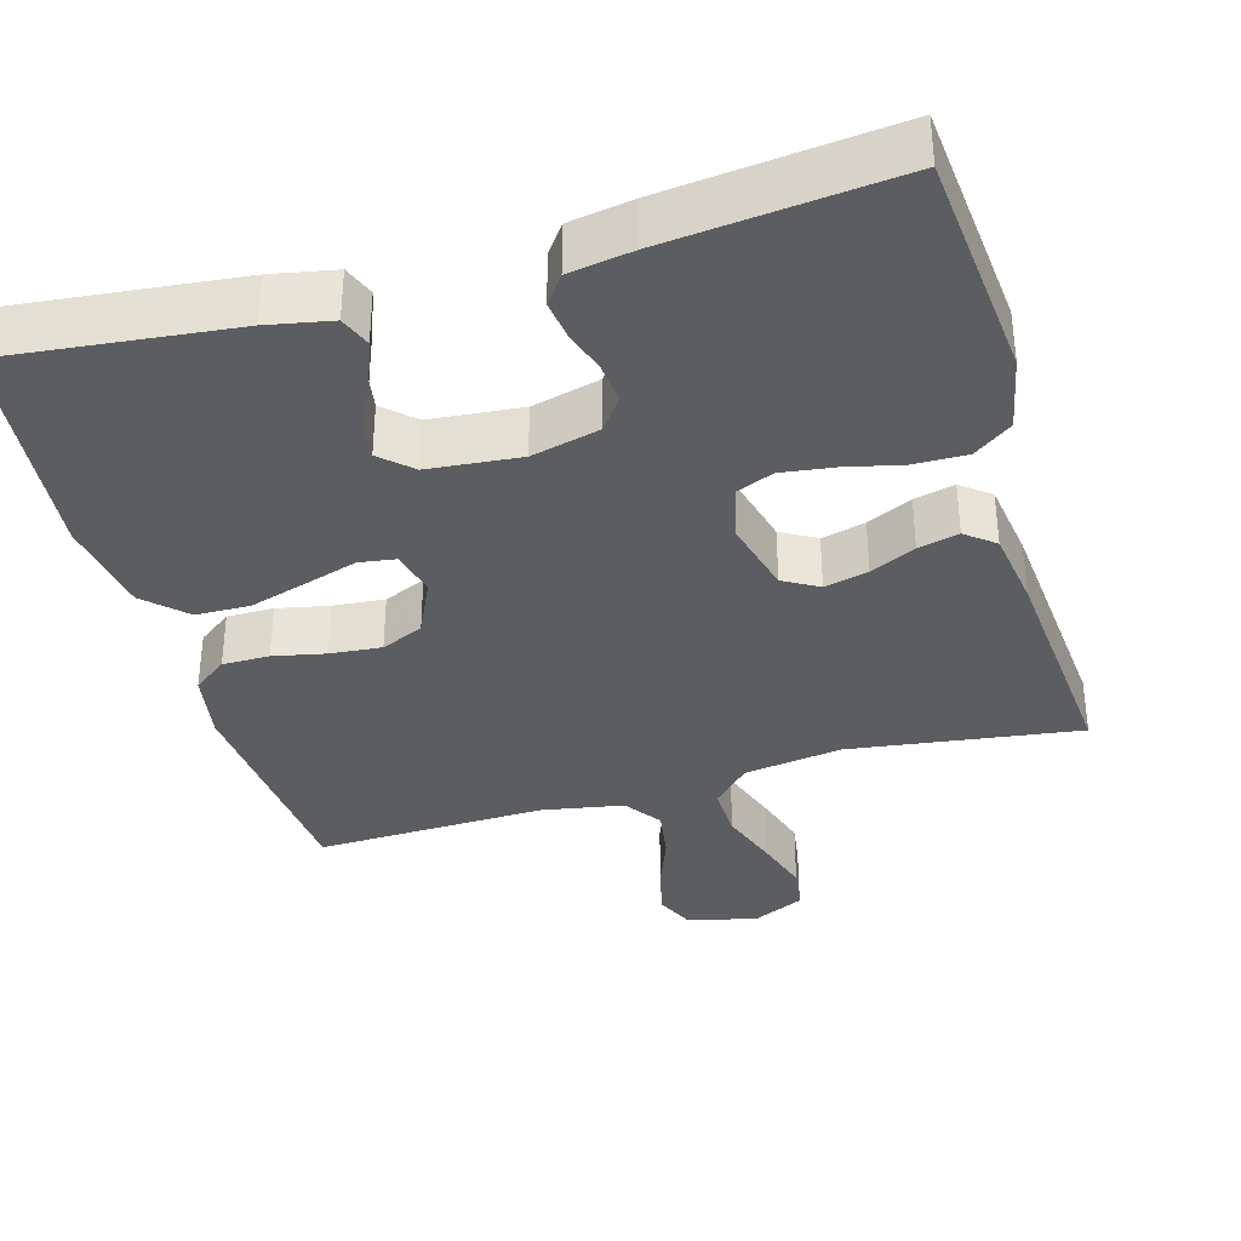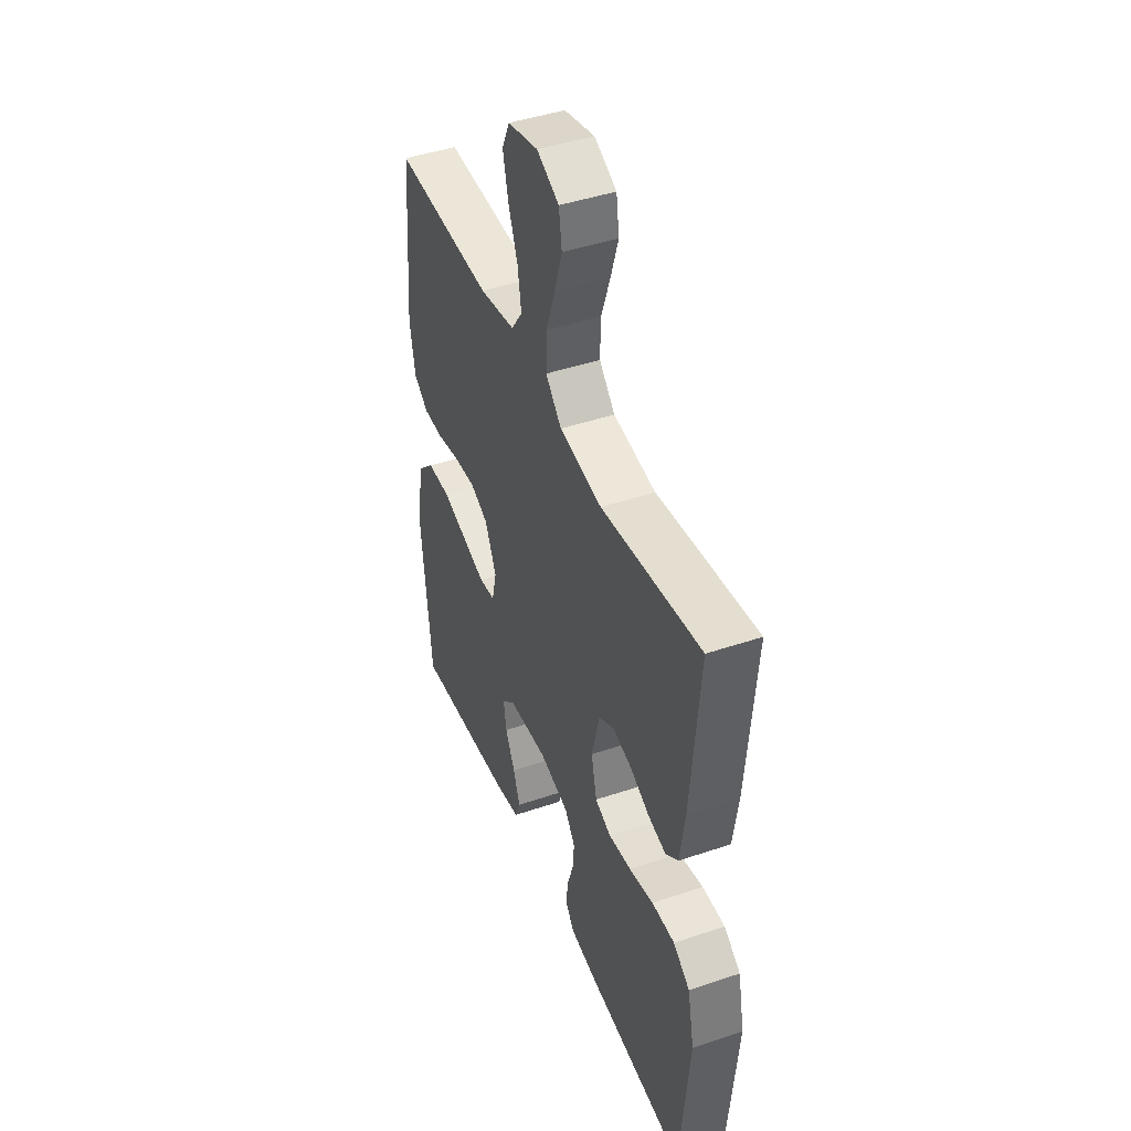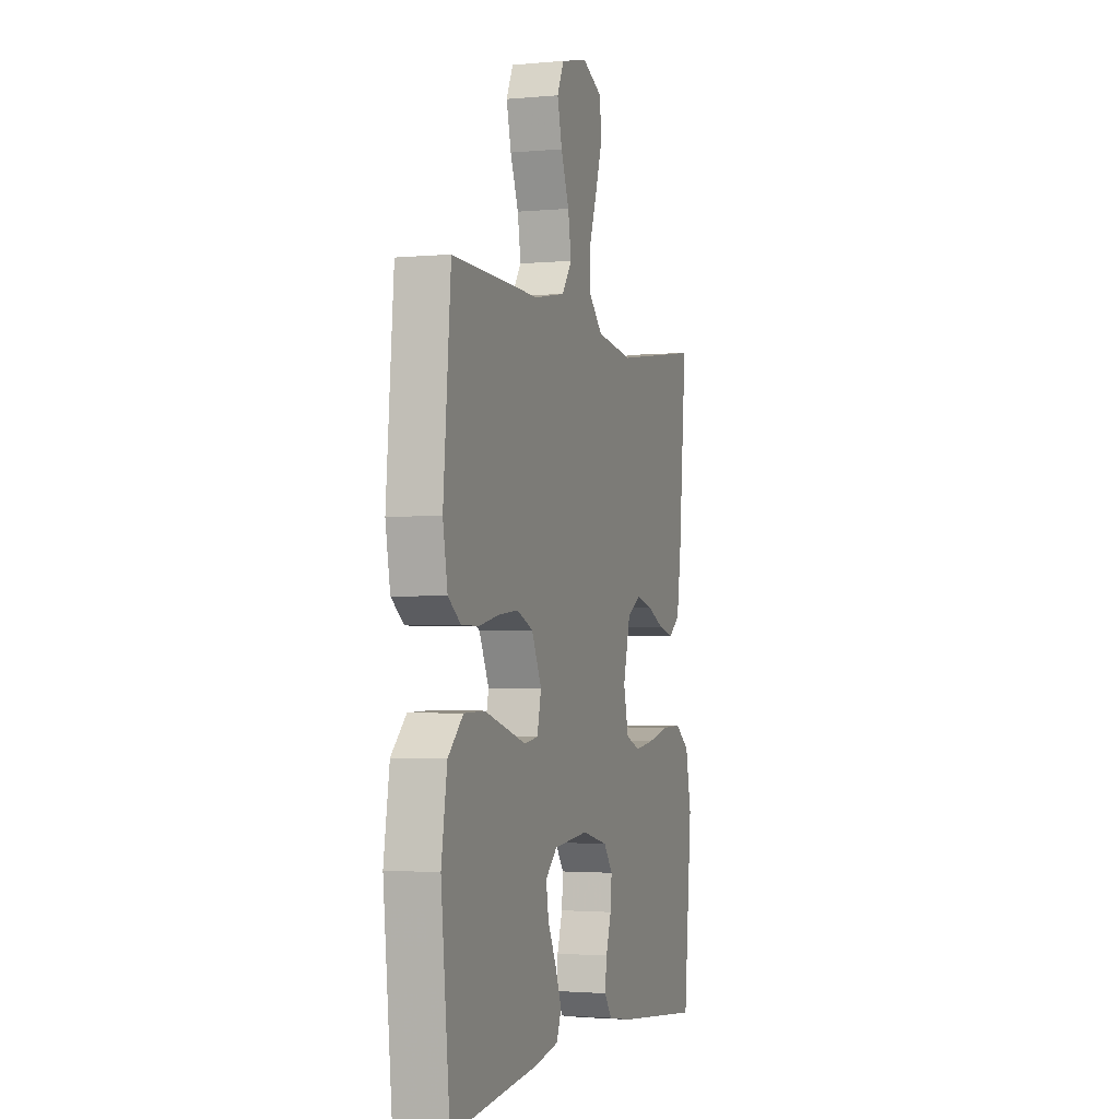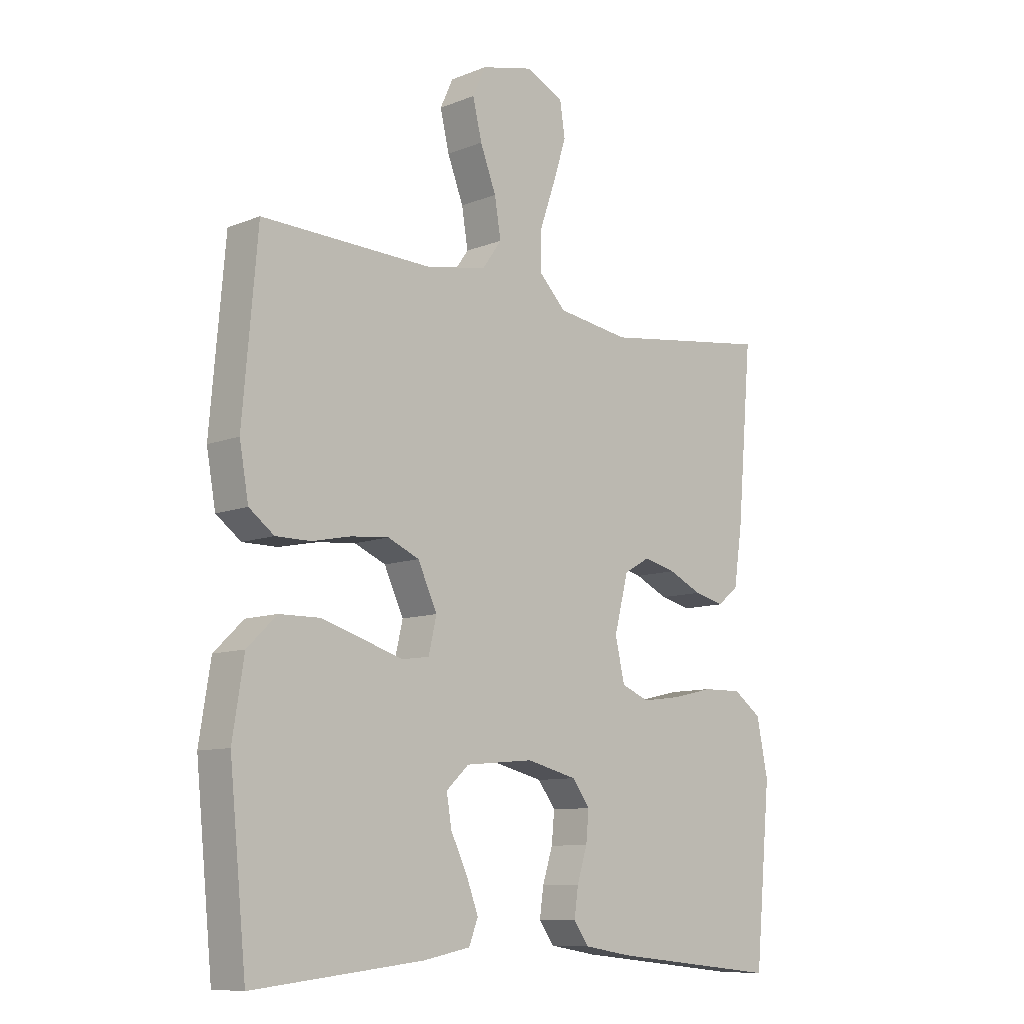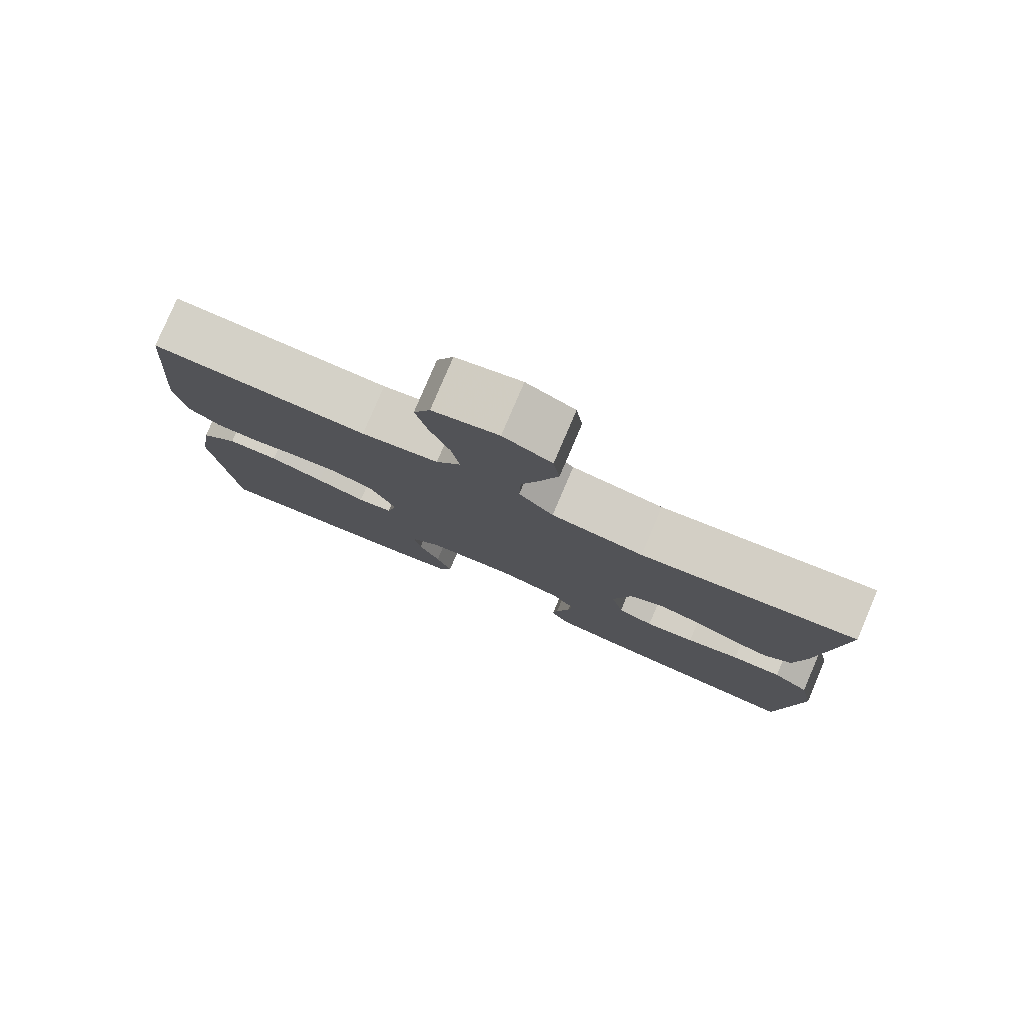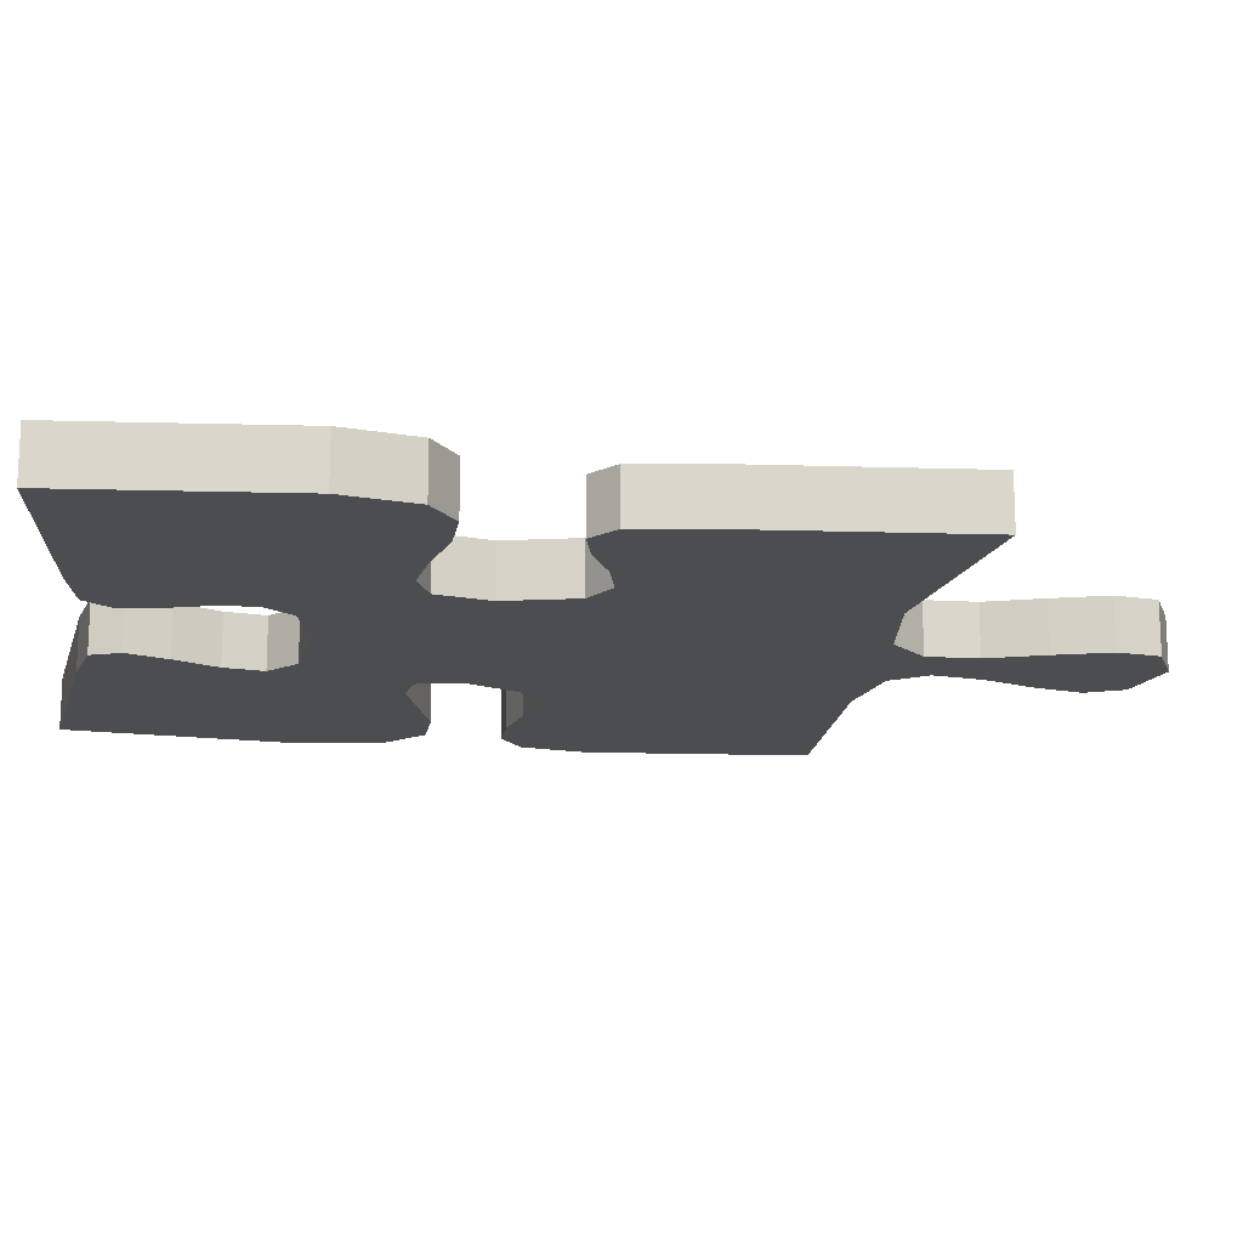
<metadata>
{"format":"obj","ext":"obj","renderer":"f3d","projection":"perspective","resolution":1024,"background":"white","views":[{"elev":-35.9,"azim":-164.0,"up":"+Y"},{"elev":44.2,"azim":-111.6,"up":"+Z"},{"elev":-2.0,"azim":108.3,"up":"+Z"},{"elev":-9.7,"azim":135.6,"up":"+Z"},{"elev":79.6,"azim":-156.9,"up":"+Z"},{"elev":-15.9,"azim":-98.6,"up":"+Y"}]}
</metadata>
<code>
v 0.5 0.07 -0.5
v 0.2 0.07 -0.468
v 0.117 0.07 -0.452
v 0.101 0.07 -0.411
v 0.122 0.07 -0.355
v 0.151 0.07 -0.295
v 0.16 0.07 -0.241
v 0.12 0.07 -0.204
v 0 0.07 -0.193
v -0.089 0.07 -0.215
v -0.12 0.07 -0.257
v -0.115 0.07 -0.31
v -0.097 0.07 -0.367
v -0.09 0.07 -0.417
v -0.117 0.07 -0.454
v -0.2 0.07 -0.468
v -0.5 0.07 -0.5
v -0.528 0.07 -0.2
v -0.508 0.07 -0.102
v -0.458 0.07 -0.066
v -0.389 0.07 -0.067
v -0.315 0.07 -0.084
v -0.247 0.07 -0.093
v -0.198 0.07 -0.073
v -0.181 0.07 0
v -0.206 0.07 0.097
v -0.252 0.07 0.123
v -0.309 0.07 0.109
v -0.368 0.07 0.081
v -0.421 0.07 0.068
v -0.459 0.07 0.098
v -0.474 0.07 0.2
v -0.5 0.07 0.5
v -0.2 0.07 0.459
v -0.072 0.07 0.478
v -0.024 0.07 0.527
v -0.026 0.07 0.596
v -0.053 0.07 0.673
v -0.076 0.07 0.746
v -0.067 0.07 0.805
v 0 0.07 0.837
v 0.091 0.07 0.815
v 0.114 0.07 0.765
v 0.098 0.07 0.698
v 0.07 0.07 0.625
v 0.059 0.07 0.558
v 0.093 0.07 0.51
v 0.2 0.07 0.491
v 0.5 0.07 0.5
v 0.526 0.07 0.2
v 0.51 0.07 0.11
v 0.466 0.07 0.077
v 0.405 0.07 0.077
v 0.337 0.07 0.091
v 0.27 0.07 0.097
v 0.215 0.07 0.073
v 0.181 0.07 0
v 0.195 0.07 -0.06
v 0.243 0.07 -0.067
v 0.311 0.07 -0.046
v 0.387 0.07 -0.023
v 0.458 0.07 -0.024
v 0.51 0.07 -0.074
v 0.53 0.07 -0.2
v 0.5 0 -0.5
v 0.2 0 -0.468
v 0.117 0 -0.452
v 0.101 0 -0.411
v 0.122 0 -0.355
v 0.151 0 -0.295
v 0.16 0 -0.241
v 0.12 0 -0.204
v 0 0 -0.193
v -0.089 0 -0.215
v -0.12 0 -0.257
v -0.115 0 -0.31
v -0.097 0 -0.367
v -0.09 0 -0.417
v -0.117 0 -0.454
v -0.2 0 -0.468
v -0.5 0 -0.5
v -0.528 0 -0.2
v -0.508 0 -0.102
v -0.458 0 -0.066
v -0.389 0 -0.067
v -0.315 0 -0.084
v -0.247 0 -0.093
v -0.198 0 -0.073
v -0.181 0 0
v -0.206 0 0.097
v -0.252 0 0.123
v -0.309 0 0.109
v -0.368 0 0.081
v -0.421 0 0.068
v -0.459 0 0.098
v -0.474 0 0.2
v -0.5 0 0.5
v -0.2 0 0.459
v -0.072 0 0.478
v -0.024 0 0.527
v -0.026 0 0.596
v -0.053 0 0.673
v -0.076 0 0.746
v -0.067 0 0.805
v 0 0 0.837
v 0.091 0 0.815
v 0.114 0 0.765
v 0.098 0 0.698
v 0.07 0 0.625
v 0.059 0 0.558
v 0.093 0 0.51
v 0.2 0 0.491
v 0.5 0 0.5
v 0.526 0 0.2
v 0.51 0 0.11
v 0.466 0 0.077
v 0.405 0 0.077
v 0.337 0 0.091
v 0.27 0 0.097
v 0.215 0 0.073
v 0.181 0 0
v 0.195 0 -0.06
v 0.243 0 -0.067
v 0.311 0 -0.046
v 0.387 0 -0.023
v 0.458 0 -0.024
v 0.51 0 -0.074
v 0.53 0 -0.2
f 1 2 3
f 64 1 3
f 63 64 3
f 62 63 3
f 61 62 3
f 60 61 3
f 59 60 3
f 52 53 54
f 51 52 54
f 50 51 54
f 49 50 54
f 48 49 54
f 47 48 54 55
f 46 47 55 56
f 43 44 45
f 42 43 45
f 41 42 45
f 40 41 45
f 39 40 45
f 38 39 45
f 37 38 45
f 36 37 45 46
f 46 56 57
f 36 46 57
f 35 36 57
f 32 33 34
f 31 32 34
f 30 31 34
f 29 30 34
f 28 29 34
f 27 28 34 35
f 20 21 22
f 19 20 22
f 18 19 22
f 17 18 22
f 16 17 22
f 15 16 22
f 14 15 22
f 13 14 22
f 12 13 22
f 11 12 22 23
f 10 11 23 24
f 3 4 5 6
f 59 3 6
f 58 59 6 7
f 35 57 58
f 27 35 58
f 26 27 58
f 25 26 58
f 24 25 58
f 10 24 58
f 9 10 58
f 8 9 58
f 7 8 58
f 67 66 65
f 67 65 128
f 67 128 127
f 67 127 126
f 67 126 125
f 67 125 124
f 67 124 123
f 118 117 116
f 118 116 115
f 118 115 114
f 118 114 113
f 118 113 112
f 119 118 112 111
f 120 119 111 110
f 109 108 107
f 109 107 106
f 109 106 105
f 109 105 104
f 109 104 103
f 109 103 102
f 109 102 101
f 110 109 101 100
f 121 120 110
f 121 110 100
f 121 100 99
f 98 97 96
f 98 96 95
f 98 95 94
f 98 94 93
f 98 93 92
f 99 98 92 91
f 86 85 84
f 86 84 83
f 86 83 82
f 86 82 81
f 86 81 80
f 86 80 79
f 86 79 78
f 86 78 77
f 86 77 76
f 87 86 76 75
f 88 87 75 74
f 70 69 68 67
f 70 67 123
f 71 70 123 122
f 122 121 99
f 122 99 91
f 122 91 90
f 122 90 89
f 122 89 88
f 122 88 74
f 122 74 73
f 122 73 72
f 122 72 71
f 1 65 66 2
f 2 66 67 3
f 3 67 68 4
f 4 68 69 5
f 5 69 70 6
f 6 70 71 7
f 7 71 72 8
f 8 72 73 9
f 9 73 74 10
f 10 74 75 11
f 11 75 76 12
f 12 76 77 13
f 13 77 78 14
f 14 78 79 15
f 15 79 80 16
f 16 80 81 17
f 17 81 82 18
f 18 82 83 19
f 19 83 84 20
f 20 84 85 21
f 21 85 86 22
f 22 86 87 23
f 23 87 88 24
f 24 88 89 25
f 25 89 90 26
f 26 90 91 27
f 27 91 92 28
f 28 92 93 29
f 29 93 94 30
f 30 94 95 31
f 31 95 96 32
f 32 96 97 33
f 33 97 98 34
f 34 98 99 35
f 35 99 100 36
f 36 100 101 37
f 37 101 102 38
f 38 102 103 39
f 39 103 104 40
f 40 104 105 41
f 41 105 106 42
f 42 106 107 43
f 43 107 108 44
f 44 108 109 45
f 45 109 110 46
f 46 110 111 47
f 47 111 112 48
f 48 112 113 49
f 49 113 114 50
f 50 114 115 51
f 51 115 116 52
f 52 116 117 53
f 53 117 118 54
f 54 118 119 55
f 55 119 120 56
f 56 120 121 57
f 57 121 122 58
f 58 122 123 59
f 59 123 124 60
f 60 124 125 61
f 61 125 126 62
f 62 126 127 63
f 63 127 128 64
f 64 128 65 1

</code>
